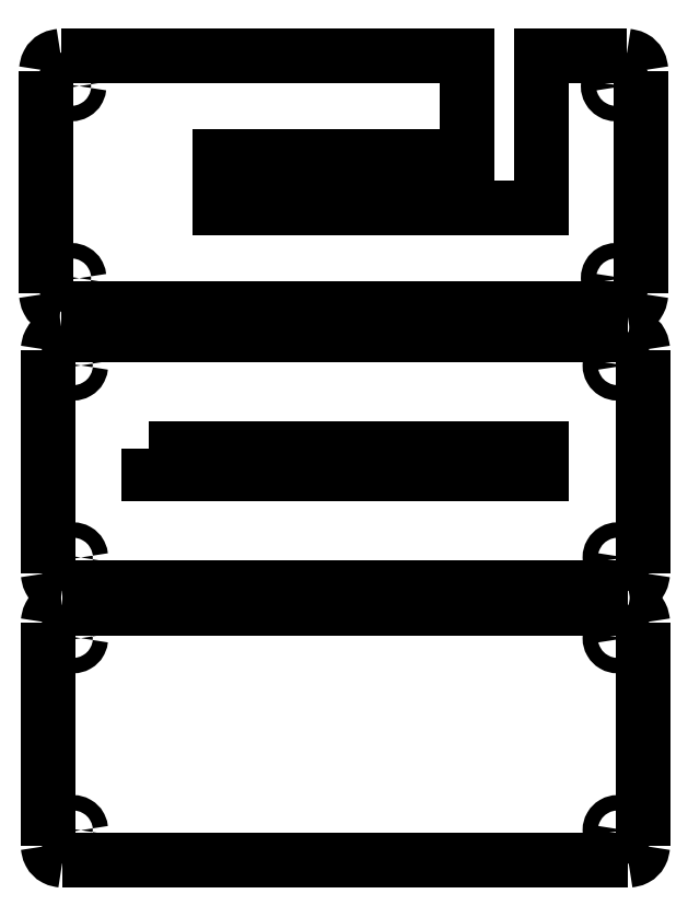
<metadata>
{"format":"dxf","ext":"dxf","renderer":"ezdxf+matplotlib","layout":"modelspace","background":"white","min_lineweight":24,"dpi":150}
</metadata>
<code>
0
SECTION
2
ENTITIES
0
LWPOLYLINE
8
Layer_1
90
5
70
0
10
47.11
20
158.9
30
0
10
127.6
20
158.9
30
0
10
127.6
20
153.8
30
0
10
47.11
20
153.8
30
0
10
47.11
20
158.9
30
0
0
LWPOLYLINE
8
Layer_1
90
2
70
0
10
29.38
20
182.2
30
0
10
145.3
20
182.2
30
0
0
SPLINE
8
Layer_1
70
0
71
3
72
10
73
6
74
4
40
0
40
0
40
0
40
0
40
1.57
40
3.091
40
4.661
40
4.661
40
4.661
40
4.661
10
145.3
20
182.2
30
0
10
145.8
20
182.1
30
0
10
146.9
20
181.9
30
0
10
148.1
20
180.7
30
0
10
148.2
20
179.7
30
0
10
148.3
20
179.2
30
0
11
145.3
21
182.2
31
0
11
146.8
21
181.8
31
0
11
147.9
21
180.7
31
0
11
148.3
21
179.2
31
0
0
LWPOLYLINE
8
Layer_1
90
2
70
0
10
148.3
20
179.2
30
0
10
148.3
20
133.5
30
0
0
SPLINE
8
Layer_1
70
0
71
3
72
10
73
6
74
4
40
0
40
0
40
0
40
0
40
1.57
40
3.091
40
4.661
40
4.661
40
4.661
40
4.661
10
148.3
20
133.5
30
0
10
148.2
20
133
30
0
10
148.1
20
131.9
30
0
10
146.9
20
130.7
30
0
10
145.8
20
130.6
30
0
10
145.3
20
130.5
30
0
11
148.3
21
133.5
31
0
11
147.9
21
132
31
0
11
146.8
21
130.9
31
0
11
145.3
21
130.5
31
0
0
LWPOLYLINE
8
Layer_1
90
2
70
0
10
145.3
20
130.5
30
0
10
29.38
20
130.5
30
0
0
SPLINE
8
Layer_1
70
0
71
3
72
10
73
6
74
4
40
0
40
0
40
0
40
0
40
1.57
40
3.091
40
4.661
40
4.661
40
4.661
40
4.661
10
29.38
20
130.5
30
0
10
28.86
20
130.6
30
0
10
27.82
20
130.7
30
0
10
26.63
20
131.9
30
0
10
26.46
20
133
30
0
10
26.38
20
133.5
30
0
11
29.38
21
130.5
31
0
11
27.87
21
130.9
31
0
11
26.79
21
132
31
0
11
26.38
21
133.5
31
0
0
LWPOLYLINE
8
Layer_1
90
2
70
0
10
26.38
20
133.5
30
0
10
26.38
20
179.2
30
0
0
LWPOLYLINE
8
Layer_1
90
2
70
0
10
29.38
20
182.2
30
0
10
29.38
20
182.2
30
0
0
SPLINE
8
Layer_1
70
0
71
3
72
10
73
6
74
4
40
0
40
0
40
0
40
0
40
1.57
40
3.091
40
4.661
40
4.661
40
4.661
40
4.661
10
26.38
20
179.2
30
0
10
26.46
20
179.7
30
0
10
26.63
20
180.7
30
0
10
27.82
20
181.9
30
0
10
28.86
20
182.1
30
0
10
29.38
20
182.2
30
0
11
26.38
21
179.2
31
0
11
26.79
21
180.7
31
0
11
27.87
21
181.8
31
0
11
29.38
21
182.2
31
0
0
LWPOLYLINE
8
Layer_1
90
2
70
0
10
29.38
20
126.3
30
0
10
145.3
20
126.3
30
0
0
SPLINE
8
Layer_1
70
0
71
3
72
10
73
6
74
4
40
0
40
0
40
0
40
0
40
1.57
40
3.091
40
4.661
40
4.661
40
4.661
40
4.661
10
145.3
20
126.3
30
0
10
145.8
20
126.2
30
0
10
146.9
20
126.1
30
0
10
148.1
20
124.9
30
0
10
148.2
20
123.8
30
0
10
148.3
20
123.3
30
0
11
145.3
21
126.3
31
0
11
146.8
21
125.9
31
0
11
147.9
21
124.8
31
0
11
148.3
21
123.3
31
0
0
LWPOLYLINE
8
Layer_1
90
2
70
0
10
148.3
20
123.3
30
0
10
148.3
20
77.61
30
0
0
SPLINE
8
Layer_1
70
0
71
3
72
10
73
6
74
4
40
0
40
0
40
0
40
0
40
1.57
40
3.091
40
4.661
40
4.661
40
4.661
40
4.661
10
148.3
20
77.61
30
0
10
148.2
20
77.08
30
0
10
148.1
20
76.04
30
0
10
146.9
20
74.85
30
0
10
145.8
20
74.69
30
0
10
145.3
20
74.61
30
0
11
148.3
21
77.61
31
0
11
147.9
21
76.09
31
0
11
146.8
21
75.01
31
0
11
145.3
21
74.61
31
0
0
LWPOLYLINE
8
Layer_1
90
2
70
0
10
145.3
20
74.61
30
0
10
29.38
20
74.61
30
0
0
SPLINE
8
Layer_1
70
0
71
3
72
10
73
6
74
4
40
0
40
0
40
0
40
0
40
1.57
40
3.091
40
4.661
40
4.661
40
4.661
40
4.661
10
29.38
20
74.61
30
0
10
28.86
20
74.69
30
0
10
27.82
20
74.85
30
0
10
26.63
20
76.04
30
0
10
26.46
20
77.08
30
0
10
26.38
20
77.61
30
0
11
29.38
21
74.61
31
0
11
27.87
21
75.01
31
0
11
26.79
21
76.09
31
0
11
26.38
21
77.61
31
0
0
LWPOLYLINE
8
Layer_1
90
2
70
0
10
26.38
20
77.61
30
0
10
26.38
20
123.3
30
0
0
SPLINE
8
Layer_1
70
0
71
3
72
10
73
6
74
4
40
0
40
0
40
0
40
0
40
1.57
40
3.091
40
4.661
40
4.661
40
4.661
40
4.661
10
26.38
20
123.3
30
0
10
26.46
20
123.8
30
0
10
26.63
20
124.9
30
0
10
27.82
20
126.1
30
0
10
28.86
20
126.2
30
0
10
29.38
20
126.3
30
0
11
26.38
21
123.3
31
0
11
26.79
21
124.8
31
0
11
27.87
21
125.9
31
0
11
29.38
21
126.3
31
0
0
LWPOLYLINE
8
Layer_1
90
2
70
0
10
29.38
20
126.3
30
0
10
29.38
20
126.3
30
0
0
SPLINE
8
Layer_1
70
0
71
3
72
10
73
6
74
4
40
0
40
0
40
0
40
0
40
1.57
40
3.09
40
4.66
40
4.66
40
4.66
40
4.66
10
29.02
20
239.4
30
0
10
28.5
20
239.3
30
0
10
27.46
20
239.2
30
0
10
26.27
20
238
30
0
10
26.11
20
236.9
30
0
10
26.03
20
236.4
30
0
11
29.02
21
239.4
31
0
11
27.51
21
239
31
0
11
26.43
21
237.9
31
0
11
26.03
21
236.4
31
0
0
LWPOLYLINE
8
Layer_1
90
2
70
0
10
26.03
20
236.4
30
0
10
26.03
20
190.7
30
0
0
SPLINE
8
Layer_1
70
0
71
3
72
10
73
6
74
4
40
0
40
0
40
0
40
0
40
1.57
40
3.09
40
4.66
40
4.66
40
4.66
40
4.66
10
26.03
20
190.7
30
0
10
26.11
20
190.2
30
0
10
26.27
20
189.1
30
0
10
27.46
20
188
30
0
10
28.5
20
187.8
30
0
10
29.02
20
187.7
30
0
11
26.03
21
190.7
31
0
11
26.43
21
189.2
31
0
11
27.51
21
188.1
31
0
11
29.02
21
187.7
31
0
0
LWPOLYLINE
8
Layer_1
90
2
70
0
10
29.02
20
187.7
30
0
10
145
20
187.7
30
0
0
SPLINE
8
Layer_1
70
0
71
3
72
10
73
6
74
4
40
0
40
0
40
0
40
0
40
1.57
40
3.09
40
4.66
40
4.66
40
4.66
40
4.66
10
145
20
187.7
30
0
10
145.5
20
187.8
30
0
10
146.5
20
188
30
0
10
147.7
20
189.1
30
0
10
147.9
20
190.2
30
0
10
148
20
190.7
30
0
11
145
21
187.7
31
0
11
146.5
21
188.1
31
0
11
147.5
21
189.2
31
0
11
148
21
190.7
31
0
0
LWPOLYLINE
8
Layer_1
90
2
70
0
10
148
20
190.7
30
0
10
148
20
236.4
30
0
0
SPLINE
8
Layer_1
70
0
71
3
72
10
73
6
74
4
40
0
40
0
40
0
40
0
40
1.57
40
3.09
40
4.66
40
4.66
40
4.66
40
4.66
10
148
20
236.4
30
0
10
147.9
20
236.9
30
0
10
147.7
20
238
30
0
10
146.5
20
239.2
30
0
10
145.5
20
239.3
30
0
10
145
20
239.4
30
0
11
148
21
236.4
31
0
11
147.5
21
237.9
31
0
11
146.5
21
239
31
0
11
145
21
239.4
31
0
0
LWPOLYLINE
8
Layer_1
90
11
70
0
10
145
20
239.4
30
0
10
127.6
20
239.4
30
0
10
127.6
20
208.4
30
0
10
112.3
20
208.4
30
0
10
112.2
20
208.4
30
0
10
61.52
20
208.4
30
0
10
61.52
20
218.8
30
0
10
112.2
20
218.8
30
0
10
112.2
20
239.4
30
0
10
29.02
20
239.4
30
0
10
29.02
20
239.4
30
0
0
SPLINE
8
Layer_1
70
0
71
3
72
19
73
15
74
13
40
0
40
0
40
0
40
0
40
0.8295
40
1.634
40
2.464
40
3.293
40
4.098
40
4.928
40
5.757
40
6.562
40
7.392
40
8.221
40
9.026
40
9.855
40
9.855
40
9.855
40
9.855
10
33.13
20
176
30
0
10
33.08
20
175.7
30
0
10
33
20
175.2
30
0
10
32.37
20
174.6
30
0
10
31.54
20
174.3
30
0
10
30.71
20
174.6
30
0
10
30.1
20
175.2
30
0
10
29.88
20
176
30
0
10
30.1
20
176.8
30
0
10
30.71
20
177.4
30
0
10
31.54
20
177.7
30
0
10
32.37
20
177.4
30
0
10
33
20
176.8
30
0
10
33.08
20
176.3
30
0
10
33.13
20
176
30
0
11
33.13
21
176
31
0
11
32.91
21
175.2
31
0
11
32.34
21
174.6
31
0
11
31.54
21
174.4
31
0
11
30.74
21
174.6
31
0
11
30.17
21
175.2
31
0
11
29.95
21
176
31
0
11
30.17
21
176.8
31
0
11
30.74
21
177.4
31
0
11
31.54
21
177.6
31
0
11
32.34
21
177.4
31
0
11
32.91
21
176.8
31
0
11
33.13
21
176
31
0
0
LWPOLYLINE
8
Layer_1
90
2
70
0
10
33.13
20
176
30
0
10
33.13
20
176
30
0
0
SPLINE
8
Layer_1
70
0
71
3
72
19
73
15
74
13
40
0
40
0
40
0
40
0
40
0.8295
40
1.634
40
2.464
40
3.293
40
4.098
40
4.928
40
5.757
40
6.562
40
7.392
40
8.221
40
9.026
40
9.855
40
9.855
40
9.855
40
9.855
10
144.7
20
176
30
0
10
144.7
20
175.7
30
0
10
144.6
20
175.2
30
0
10
144
20
174.6
30
0
10
143.2
20
174.3
30
0
10
142.3
20
174.6
30
0
10
141.7
20
175.2
30
0
10
141.5
20
176
30
0
10
141.7
20
176.8
30
0
10
142.3
20
177.4
30
0
10
143.2
20
177.7
30
0
10
144
20
177.4
30
0
10
144.6
20
176.8
30
0
10
144.7
20
176.3
30
0
10
144.7
20
176
30
0
11
144.7
21
176
31
0
11
144.5
21
175.2
31
0
11
144
21
174.6
31
0
11
143.2
21
174.4
31
0
11
142.4
21
174.6
31
0
11
141.8
21
175.2
31
0
11
141.6
21
176
31
0
11
141.8
21
176.8
31
0
11
142.4
21
177.4
31
0
11
143.2
21
177.6
31
0
11
144
21
177.4
31
0
11
144.5
21
176.8
31
0
11
144.7
21
176
31
0
0
LWPOLYLINE
8
Layer_1
90
2
70
0
10
144.7
20
176
30
0
10
144.7
20
176
30
0
0
SPLINE
8
Layer_1
70
0
71
3
72
19
73
15
74
13
40
0
40
0
40
0
40
0
40
0.8295
40
1.634
40
2.464
40
3.293
40
4.098
40
4.928
40
5.757
40
6.562
40
7.392
40
8.221
40
9.026
40
9.855
40
9.855
40
9.855
40
9.855
10
33.13
20
136.7
30
0
10
33.08
20
136.4
30
0
10
33
20
135.8
30
0
10
32.37
20
135.2
30
0
10
31.54
20
135
30
0
10
30.71
20
135.2
30
0
10
30.1
20
135.8
30
0
10
29.88
20
136.7
30
0
10
30.1
20
137.5
30
0
10
30.71
20
138.1
30
0
10
31.54
20
138.3
30
0
10
32.37
20
138.1
30
0
10
33
20
137.5
30
0
10
33.08
20
136.9
30
0
10
33.13
20
136.7
30
0
11
33.13
21
136.7
31
0
11
32.91
21
135.9
31
0
11
32.34
21
135.3
31
0
11
31.54
21
135.1
31
0
11
30.74
21
135.3
31
0
11
30.17
21
135.9
31
0
11
29.95
21
136.7
31
0
11
30.17
21
137.5
31
0
11
30.74
21
138
31
0
11
31.54
21
138.2
31
0
11
32.34
21
138
31
0
11
32.91
21
137.5
31
0
11
33.13
21
136.7
31
0
0
LWPOLYLINE
8
Layer_1
90
2
70
0
10
33.13
20
136.7
30
0
10
33.13
20
136.7
30
0
0
SPLINE
8
Layer_1
70
0
71
3
72
19
73
15
74
13
40
0
40
0
40
0
40
0
40
0.8295
40
1.634
40
2.464
40
3.293
40
4.098
40
4.928
40
5.757
40
6.562
40
7.392
40
8.221
40
9.026
40
9.855
40
9.855
40
9.855
40
9.855
10
144.7
20
136.7
30
0
10
144.7
20
136.4
30
0
10
144.6
20
135.8
30
0
10
144
20
135.2
30
0
10
143.2
20
135
30
0
10
142.3
20
135.2
30
0
10
141.7
20
135.8
30
0
10
141.5
20
136.7
30
0
10
141.7
20
137.5
30
0
10
142.3
20
138.1
30
0
10
143.2
20
138.3
30
0
10
144
20
138.1
30
0
10
144.6
20
137.5
30
0
10
144.7
20
136.9
30
0
10
144.7
20
136.7
30
0
11
144.7
21
136.7
31
0
11
144.5
21
135.9
31
0
11
144
21
135.3
31
0
11
143.2
21
135.1
31
0
11
142.4
21
135.3
31
0
11
141.8
21
135.9
31
0
11
141.6
21
136.7
31
0
11
141.8
21
137.5
31
0
11
142.4
21
138
31
0
11
143.2
21
138.2
31
0
11
144
21
138
31
0
11
144.5
21
137.5
31
0
11
144.7
21
136.7
31
0
0
LWPOLYLINE
8
Layer_1
90
2
70
0
10
144.7
20
136.7
30
0
10
144.7
20
136.7
30
0
0
SPLINE
8
Layer_1
70
0
71
3
72
19
73
15
74
13
40
0
40
0
40
0
40
0
40
0.8295
40
1.634
40
2.464
40
3.293
40
4.098
40
4.928
40
5.757
40
6.562
40
7.392
40
8.221
40
9.026
40
9.855
40
9.855
40
9.855
40
9.855
10
33.13
20
120.1
30
0
10
33.08
20
119.8
30
0
10
33
20
119.3
30
0
10
32.37
20
118.7
30
0
10
31.54
20
118.5
30
0
10
30.71
20
118.7
30
0
10
30.1
20
119.3
30
0
10
29.88
20
120.1
30
0
10
30.1
20
121
30
0
10
30.71
20
121.6
30
0
10
31.54
20
121.8
30
0
10
32.37
20
121.6
30
0
10
33
20
121
30
0
10
33.08
20
120.4
30
0
10
33.13
20
120.1
30
0
11
33.13
21
120.1
31
0
11
32.91
21
119.3
31
0
11
32.34
21
118.8
31
0
11
31.54
21
118.5
31
0
11
30.74
21
118.8
31
0
11
30.17
21
119.3
31
0
11
29.95
21
120.1
31
0
11
30.17
21
120.9
31
0
11
30.74
21
121.5
31
0
11
31.54
21
121.7
31
0
11
32.34
21
121.5
31
0
11
32.91
21
120.9
31
0
11
33.13
21
120.1
31
0
0
LWPOLYLINE
8
Layer_1
90
2
70
0
10
33.13
20
120.1
30
0
10
33.13
20
120.1
30
0
0
SPLINE
8
Layer_1
70
0
71
3
72
19
73
15
74
13
40
0
40
0
40
0
40
0
40
0.8295
40
1.634
40
2.464
40
3.293
40
4.098
40
4.928
40
5.757
40
6.562
40
7.392
40
8.221
40
9.026
40
9.855
40
9.855
40
9.855
40
9.855
10
144.7
20
120.1
30
0
10
144.7
20
119.8
30
0
10
144.6
20
119.3
30
0
10
144
20
118.7
30
0
10
143.2
20
118.5
30
0
10
142.3
20
118.7
30
0
10
141.7
20
119.3
30
0
10
141.5
20
120.1
30
0
10
141.7
20
121
30
0
10
142.3
20
121.6
30
0
10
143.2
20
121.8
30
0
10
144
20
121.6
30
0
10
144.6
20
121
30
0
10
144.7
20
120.4
30
0
10
144.7
20
120.1
30
0
11
144.7
21
120.1
31
0
11
144.5
21
119.3
31
0
11
144
21
118.8
31
0
11
143.2
21
118.5
31
0
11
142.4
21
118.8
31
0
11
141.8
21
119.3
31
0
11
141.6
21
120.1
31
0
11
141.8
21
120.9
31
0
11
142.4
21
121.5
31
0
11
143.2
21
121.7
31
0
11
144
21
121.5
31
0
11
144.5
21
120.9
31
0
11
144.7
21
120.1
31
0
0
LWPOLYLINE
8
Layer_1
90
2
70
0
10
144.7
20
120.1
30
0
10
144.7
20
120.1
30
0
0
SPLINE
8
Layer_1
70
0
71
3
72
19
73
15
74
13
40
0
40
0
40
0
40
0
40
0.8295
40
1.634
40
2.464
40
3.293
40
4.098
40
4.928
40
5.757
40
6.562
40
7.392
40
8.221
40
9.026
40
9.855
40
9.855
40
9.855
40
9.855
10
33.13
20
80.78
30
0
10
33.08
20
80.5
30
0
10
33
20
79.95
30
0
10
32.37
20
79.34
30
0
10
31.54
20
79.12
30
0
10
30.71
20
79.34
30
0
10
30.1
20
79.95
30
0
10
29.88
20
80.78
30
0
10
30.1
20
81.61
30
0
10
30.71
20
82.22
30
0
10
31.54
20
82.44
30
0
10
32.37
20
82.22
30
0
10
33
20
81.61
30
0
10
33.08
20
81.06
30
0
10
33.13
20
80.78
30
0
11
33.13
21
80.78
31
0
11
32.91
21
79.98
31
0
11
32.34
21
79.41
31
0
11
31.54
21
79.2
31
0
11
30.74
21
79.41
31
0
11
30.17
21
79.98
31
0
11
29.95
21
80.78
31
0
11
30.17
21
81.58
31
0
11
30.74
21
82.15
31
0
11
31.54
21
82.37
31
0
11
32.34
21
82.15
31
0
11
32.91
21
81.58
31
0
11
33.13
21
80.78
31
0
0
LWPOLYLINE
8
Layer_1
90
2
70
0
10
33.13
20
80.78
30
0
10
33.13
20
80.78
30
0
0
SPLINE
8
Layer_1
70
0
71
3
72
19
73
15
74
13
40
0
40
0
40
0
40
0
40
0.8295
40
1.634
40
2.464
40
3.293
40
4.098
40
4.928
40
5.757
40
6.562
40
7.392
40
8.221
40
9.026
40
9.855
40
9.855
40
9.855
40
9.855
10
144.7
20
80.78
30
0
10
144.7
20
80.5
30
0
10
144.6
20
79.95
30
0
10
144
20
79.34
30
0
10
143.2
20
79.12
30
0
10
142.3
20
79.34
30
0
10
141.7
20
79.95
30
0
10
141.5
20
80.78
30
0
10
141.7
20
81.61
30
0
10
142.3
20
82.22
30
0
10
143.2
20
82.44
30
0
10
144
20
82.22
30
0
10
144.6
20
81.61
30
0
10
144.7
20
81.06
30
0
10
144.7
20
80.78
30
0
11
144.7
21
80.78
31
0
11
144.5
21
79.98
31
0
11
144
21
79.41
31
0
11
143.2
21
79.2
31
0
11
142.4
21
79.41
31
0
11
141.8
21
79.98
31
0
11
141.6
21
80.78
31
0
11
141.8
21
81.58
31
0
11
142.4
21
82.15
31
0
11
143.2
21
82.37
31
0
11
144
21
82.15
31
0
11
144.5
21
81.58
31
0
11
144.7
21
80.78
31
0
0
LWPOLYLINE
8
Layer_1
90
2
70
0
10
144.7
20
80.78
30
0
10
144.7
20
80.78
30
0
0
SPLINE
8
Layer_1
70
0
71
3
72
19
73
15
74
13
40
0
40
0
40
0
40
0
40
0.8295
40
1.634
40
2.464
40
3.293
40
4.098
40
4.928
40
5.757
40
6.562
40
7.392
40
8.221
40
9.026
40
9.855
40
9.855
40
9.855
40
9.855
10
32.77
20
233.2
30
0
10
32.73
20
232.9
30
0
10
32.64
20
232.4
30
0
10
32.01
20
231.8
30
0
10
31.19
20
231.6
30
0
10
30.35
20
231.8
30
0
10
29.75
20
232.4
30
0
10
29.52
20
233.2
30
0
10
29.75
20
234.1
30
0
10
30.35
20
234.7
30
0
10
31.19
20
234.9
30
0
10
32.01
20
234.7
30
0
10
32.64
20
234.1
30
0
10
32.73
20
233.5
30
0
10
32.77
20
233.2
30
0
11
32.77
21
233.2
31
0
11
32.55
21
232.4
31
0
11
31.98
21
231.9
31
0
11
31.18
21
231.6
31
0
11
30.38
21
231.9
31
0
11
29.81
21
232.4
31
0
11
29.6
21
233.2
31
0
11
29.81
21
234
31
0
11
30.38
21
234.6
31
0
11
31.18
21
234.8
31
0
11
31.98
21
234.6
31
0
11
32.55
21
234
31
0
11
32.77
21
233.2
31
0
0
LWPOLYLINE
8
Layer_1
90
2
70
0
10
32.77
20
233.2
30
0
10
32.77
20
233.2
30
0
0
SPLINE
8
Layer_1
70
0
71
3
72
19
73
15
74
13
40
0
40
0
40
0
40
0
40
0.8295
40
1.634
40
2.464
40
3.293
40
4.098
40
4.928
40
5.757
40
6.562
40
7.392
40
8.221
40
9.026
40
9.855
40
9.855
40
9.855
40
9.855
10
144.4
20
233.2
30
0
10
144.3
20
232.9
30
0
10
144.3
20
232.4
30
0
10
143.6
20
231.8
30
0
10
142.8
20
231.6
30
0
10
142
20
231.8
30
0
10
141.4
20
232.4
30
0
10
141.1
20
233.2
30
0
10
141.4
20
234.1
30
0
10
142
20
234.7
30
0
10
142.8
20
234.9
30
0
10
143.6
20
234.7
30
0
10
144.3
20
234.1
30
0
10
144.3
20
233.5
30
0
10
144.4
20
233.2
30
0
11
144.4
21
233.2
31
0
11
144.2
21
232.4
31
0
11
143.6
21
231.9
31
0
11
142.8
21
231.6
31
0
11
142
21
231.9
31
0
11
141.4
21
232.4
31
0
11
141.2
21
233.2
31
0
11
141.4
21
234
31
0
11
142
21
234.6
31
0
11
142.8
21
234.8
31
0
11
143.6
21
234.6
31
0
11
144.2
21
234
31
0
11
144.4
21
233.2
31
0
0
LWPOLYLINE
8
Layer_1
90
2
70
0
10
144.4
20
233.2
30
0
10
144.4
20
233.2
30
0
0
SPLINE
8
Layer_1
70
0
71
3
72
19
73
15
74
13
40
0
40
0
40
0
40
0
40
0.8295
40
1.634
40
2.464
40
3.293
40
4.098
40
4.928
40
5.757
40
6.562
40
7.392
40
8.221
40
9.026
40
9.855
40
9.855
40
9.855
40
9.855
10
32.77
20
193.9
30
0
10
32.73
20
193.6
30
0
10
32.64
20
193.1
30
0
10
32.01
20
192.4
30
0
10
31.19
20
192.2
30
0
10
30.35
20
192.4
30
0
10
29.75
20
193.1
30
0
10
29.52
20
193.9
30
0
10
29.75
20
194.7
30
0
10
30.35
20
195.3
30
0
10
31.19
20
195.5
30
0
10
32.01
20
195.3
30
0
10
32.64
20
194.7
30
0
10
32.73
20
194.2
30
0
10
32.77
20
193.9
30
0
11
32.77
21
193.9
31
0
11
32.55
21
193.1
31
0
11
31.98
21
192.5
31
0
11
31.18
21
192.3
31
0
11
30.38
21
192.5
31
0
11
29.81
21
193.1
31
0
11
29.6
21
193.9
31
0
11
29.81
21
194.7
31
0
11
30.38
21
195.3
31
0
11
31.18
21
195.5
31
0
11
31.98
21
195.3
31
0
11
32.55
21
194.7
31
0
11
32.77
21
193.9
31
0
0
LWPOLYLINE
8
Layer_1
90
2
70
0
10
32.77
20
193.9
30
0
10
32.77
20
193.9
30
0
0
SPLINE
8
Layer_1
70
0
71
3
72
19
73
15
74
13
40
0
40
0
40
0
40
0
40
0.8295
40
1.634
40
2.464
40
3.293
40
4.098
40
4.928
40
5.757
40
6.562
40
7.392
40
8.221
40
9.026
40
9.855
40
9.855
40
9.855
40
9.855
10
144.4
20
193.9
30
0
10
144.3
20
193.6
30
0
10
144.3
20
193.1
30
0
10
143.6
20
192.4
30
0
10
142.8
20
192.2
30
0
10
142
20
192.4
30
0
10
141.4
20
193.1
30
0
10
141.1
20
193.9
30
0
10
141.4
20
194.7
30
0
10
142
20
195.3
30
0
10
142.8
20
195.5
30
0
10
143.6
20
195.3
30
0
10
144.3
20
194.7
30
0
10
144.3
20
194.2
30
0
10
144.4
20
193.9
30
0
11
144.4
21
193.9
31
0
11
144.2
21
193.1
31
0
11
143.6
21
192.5
31
0
11
142.8
21
192.3
31
0
11
142
21
192.5
31
0
11
141.4
21
193.1
31
0
11
141.2
21
193.9
31
0
11
141.4
21
194.7
31
0
11
142
21
195.3
31
0
11
142.8
21
195.5
31
0
11
143.6
21
195.3
31
0
11
144.2
21
194.7
31
0
11
144.4
21
193.9
31
0
0
LWPOLYLINE
8
Layer_1
90
2
70
0
10
144.4
20
193.9
30
0
10
144.4
20
193.9
30
0
0
ENDSEC
0
EOF

</code>
